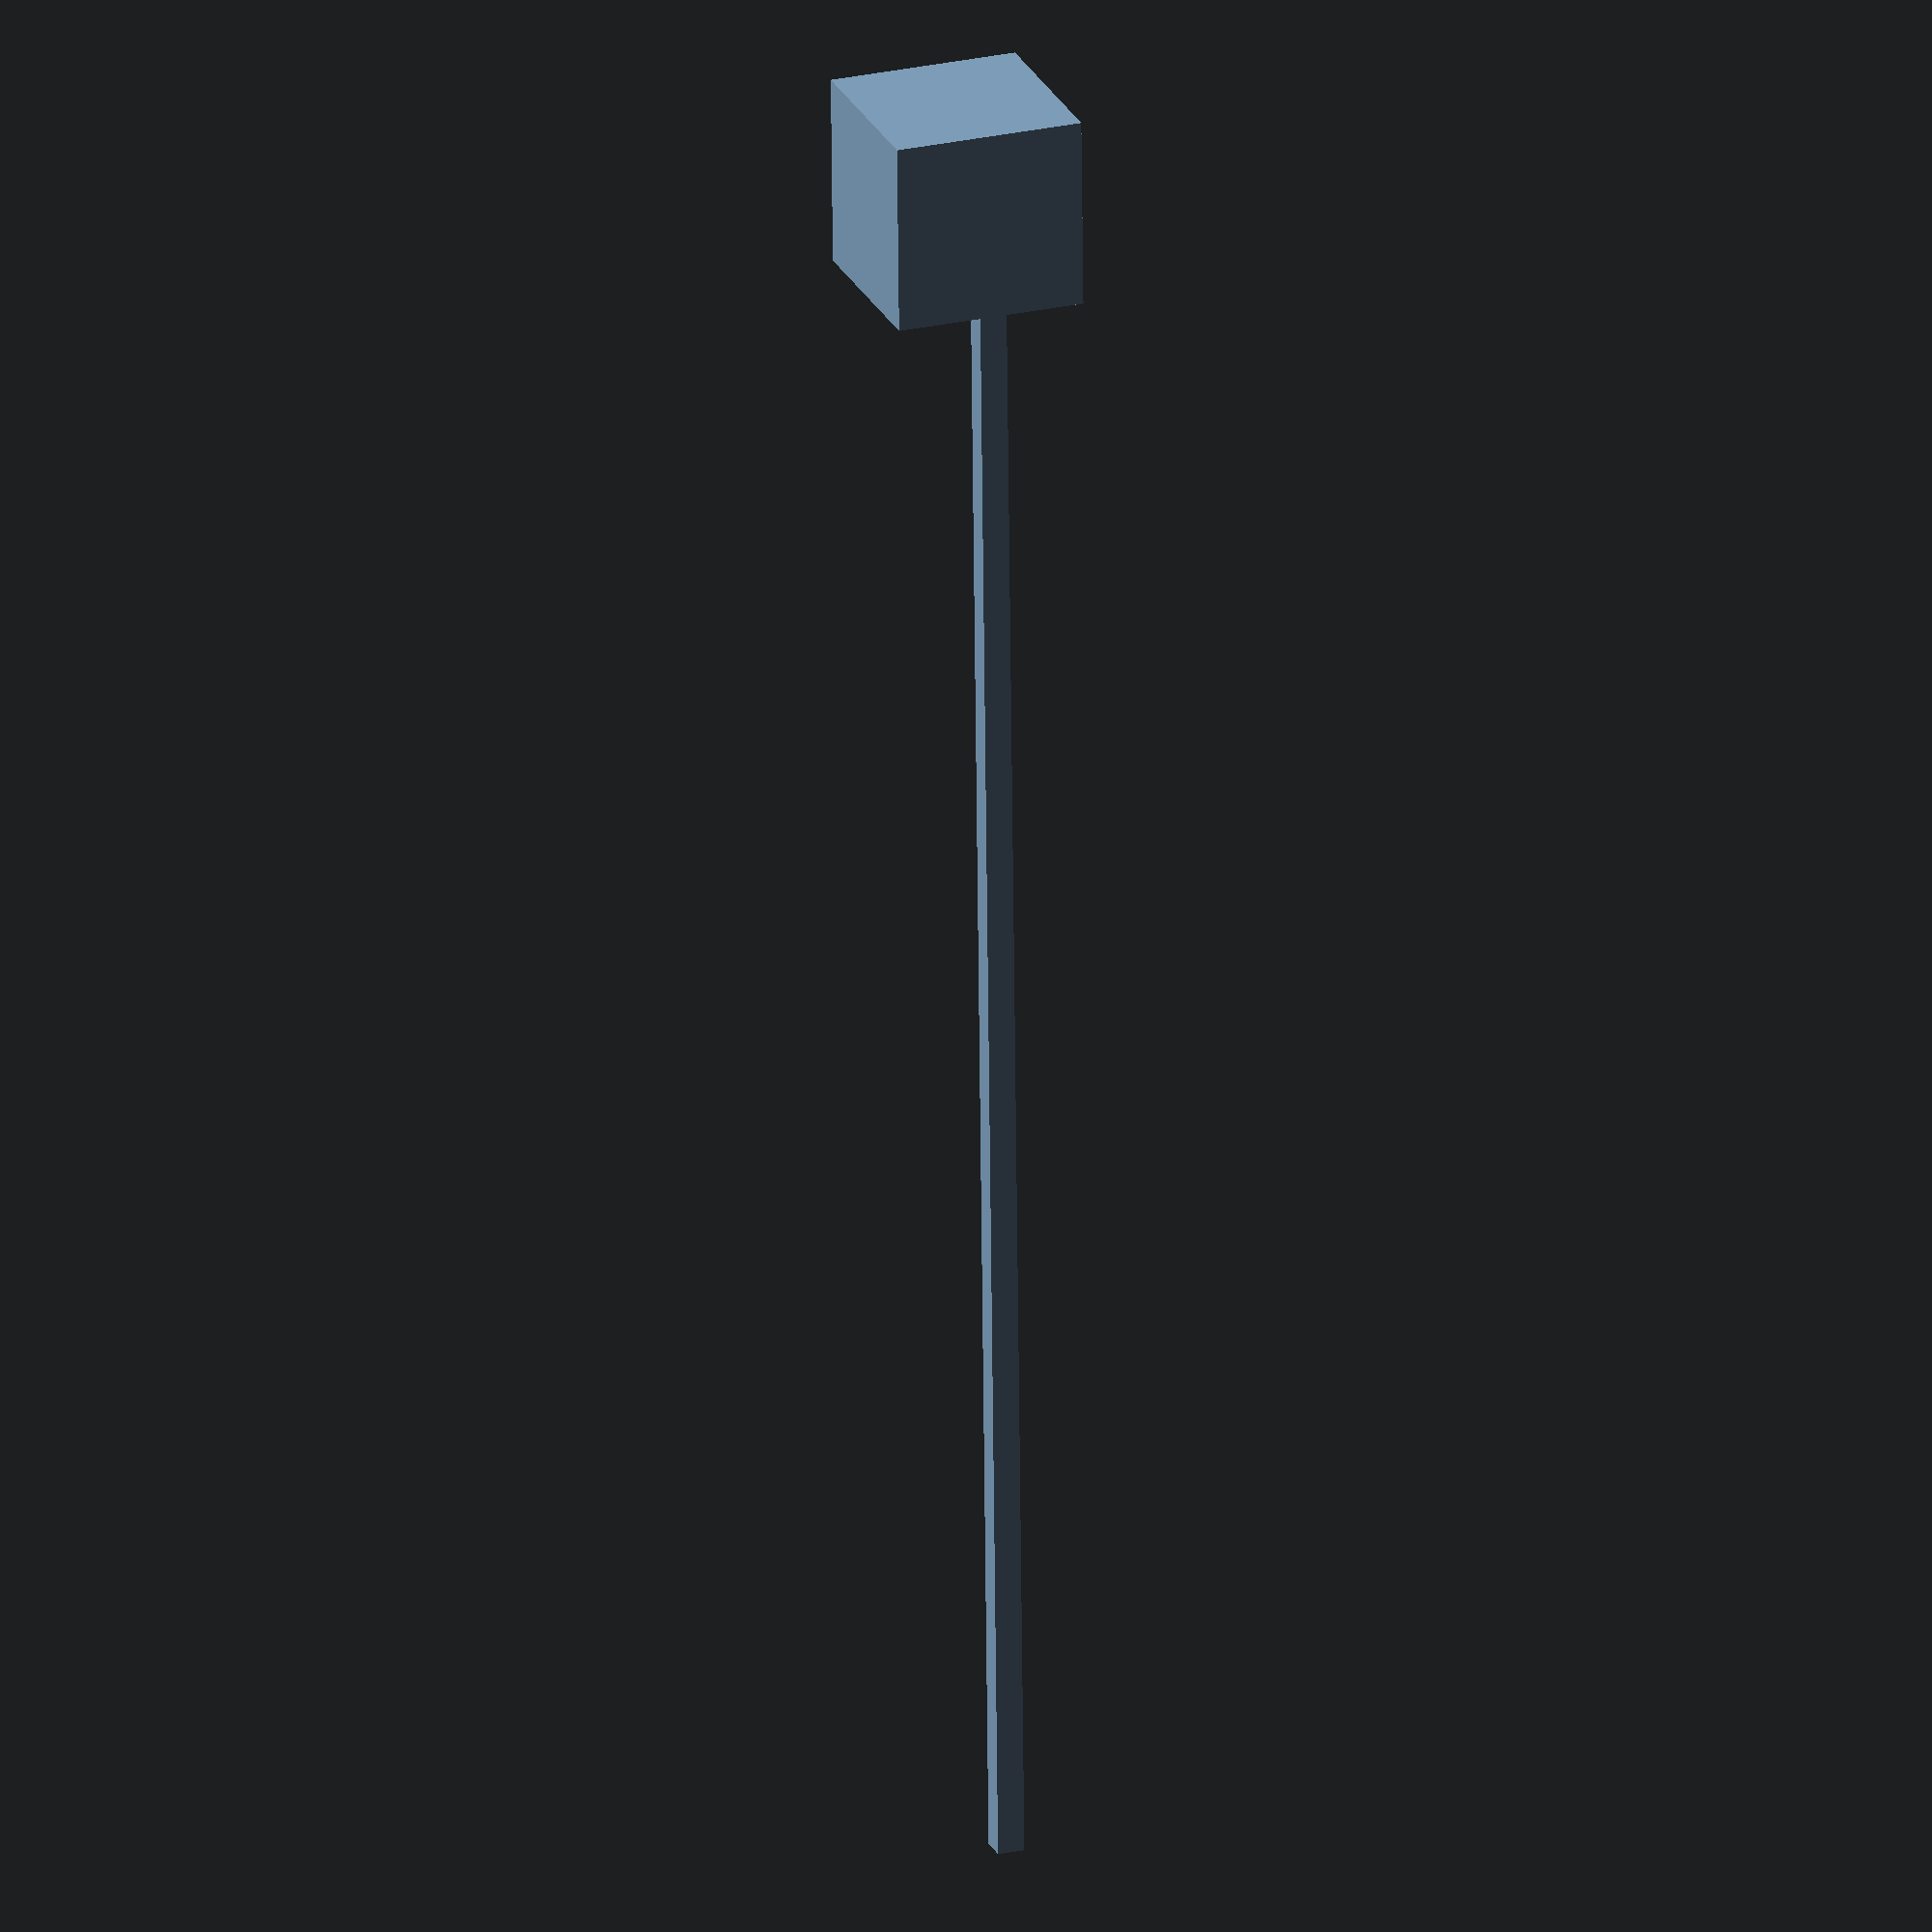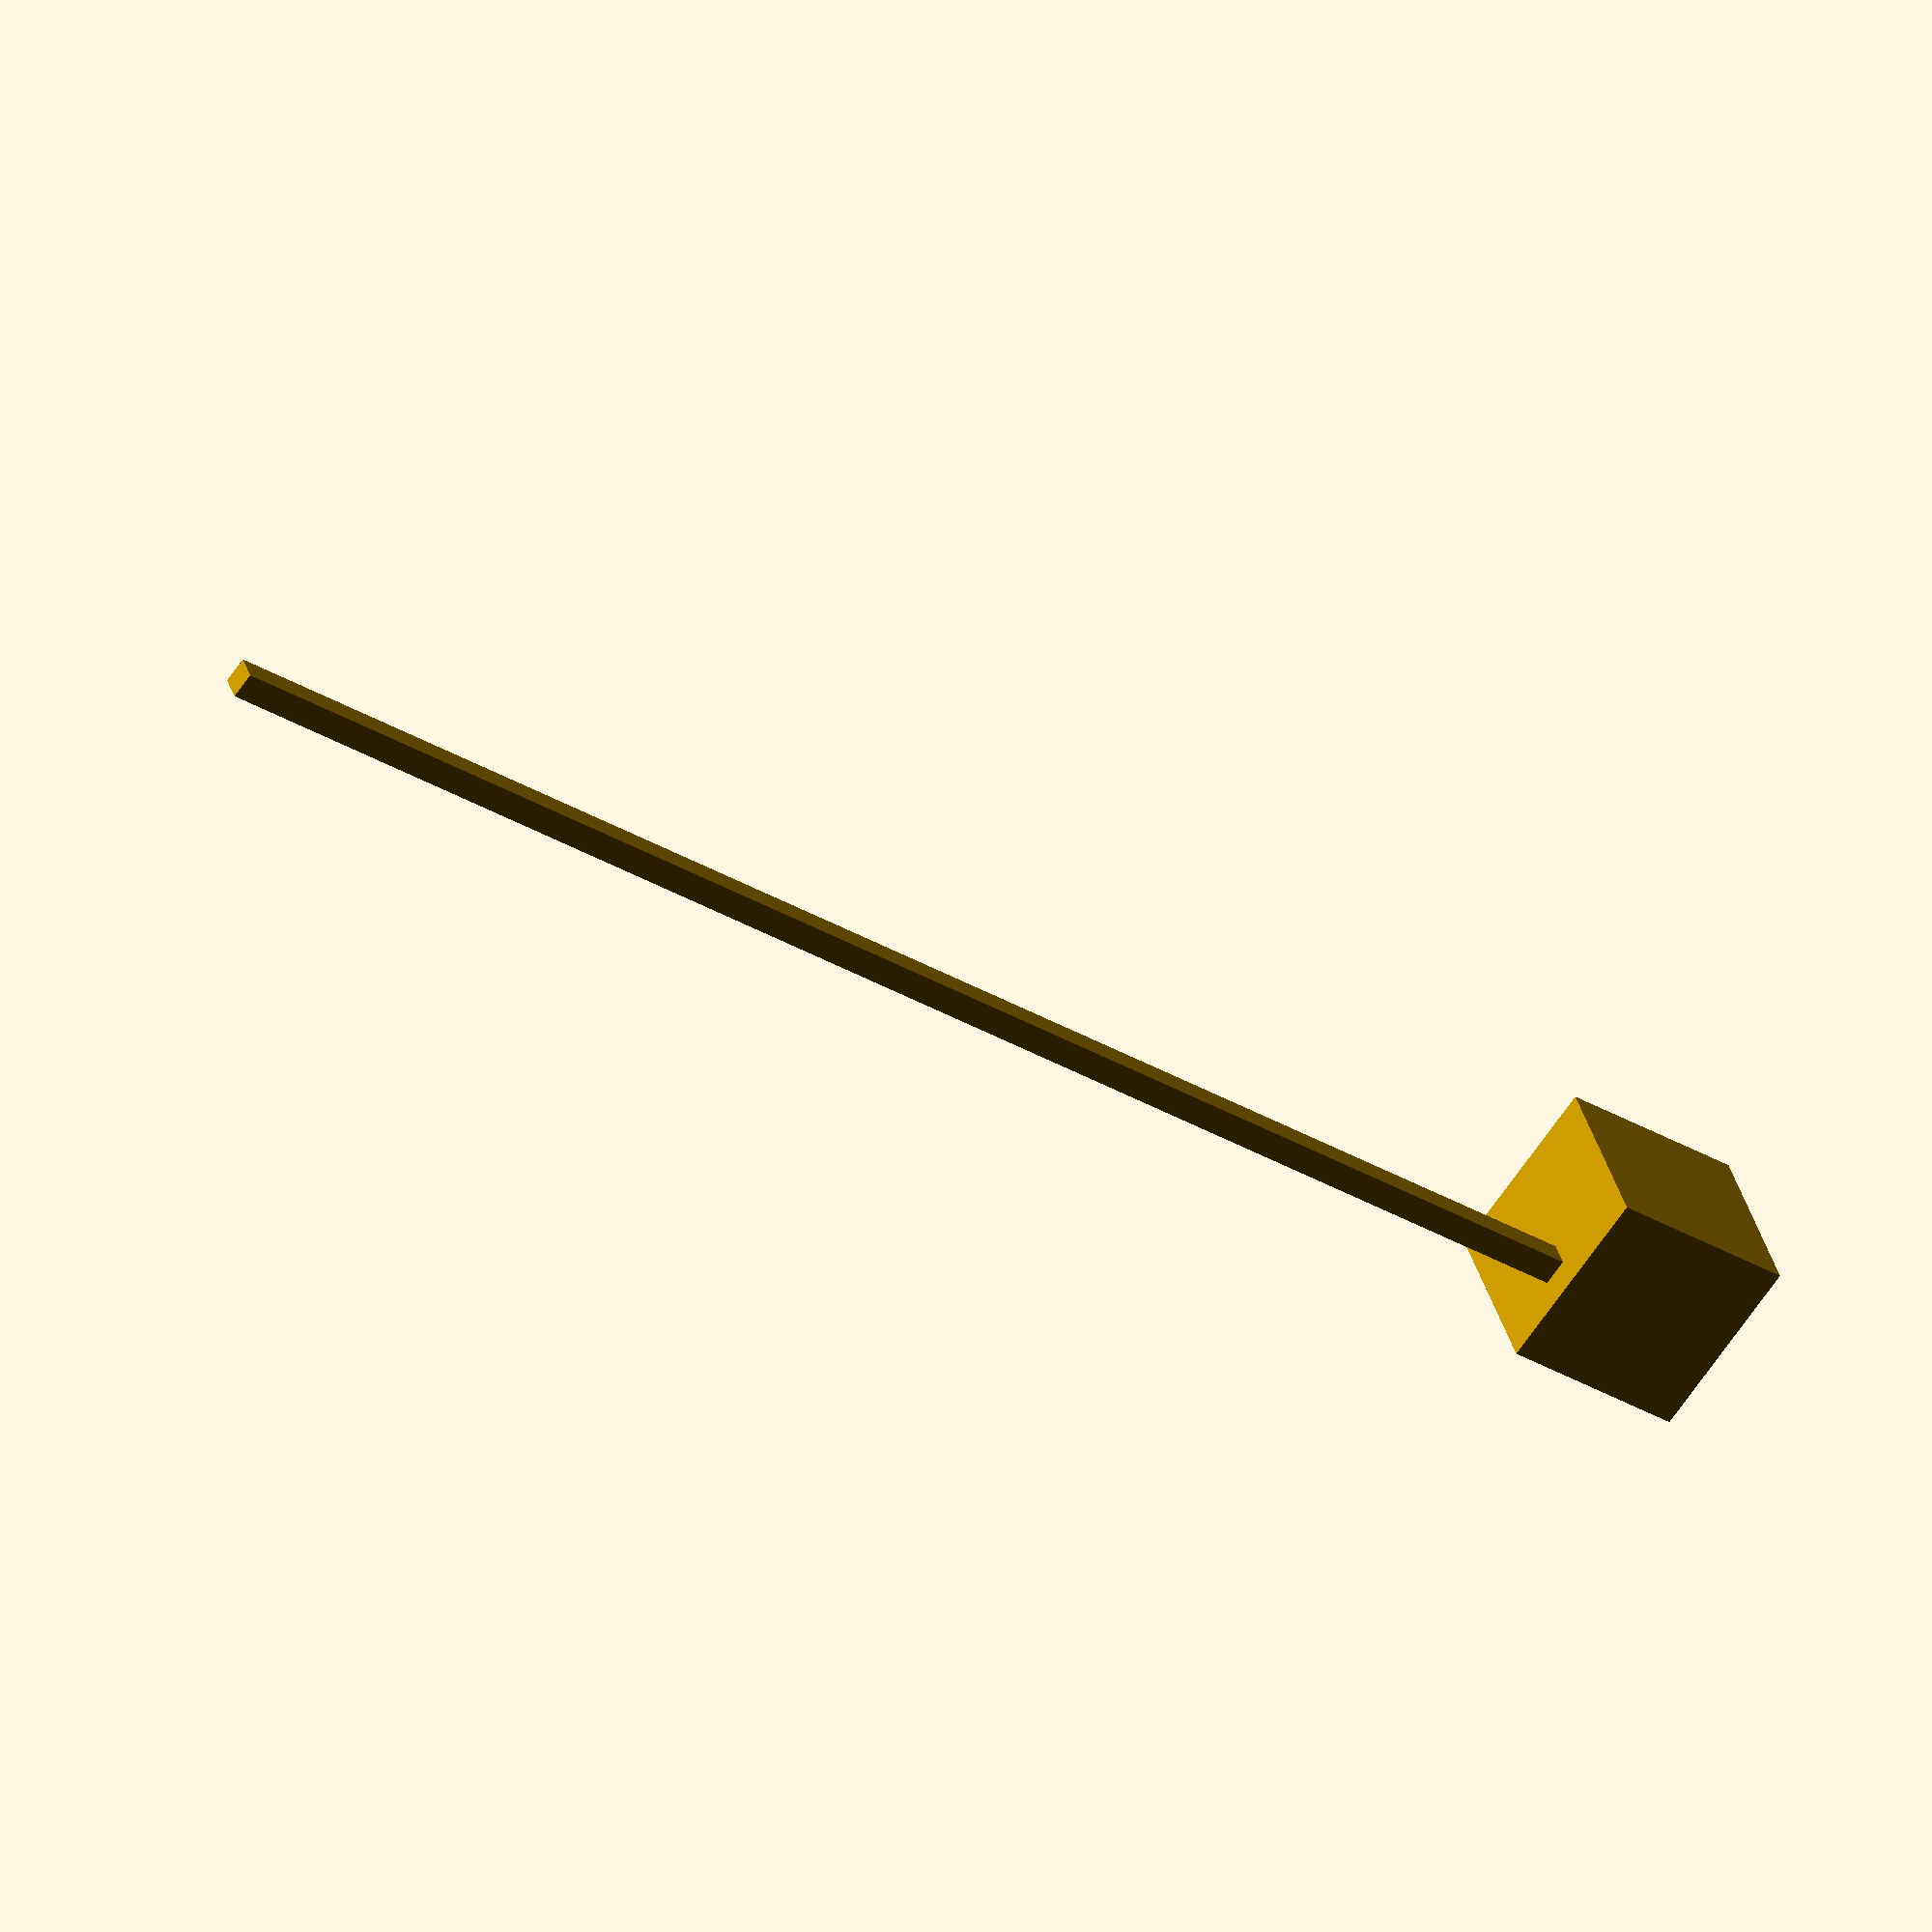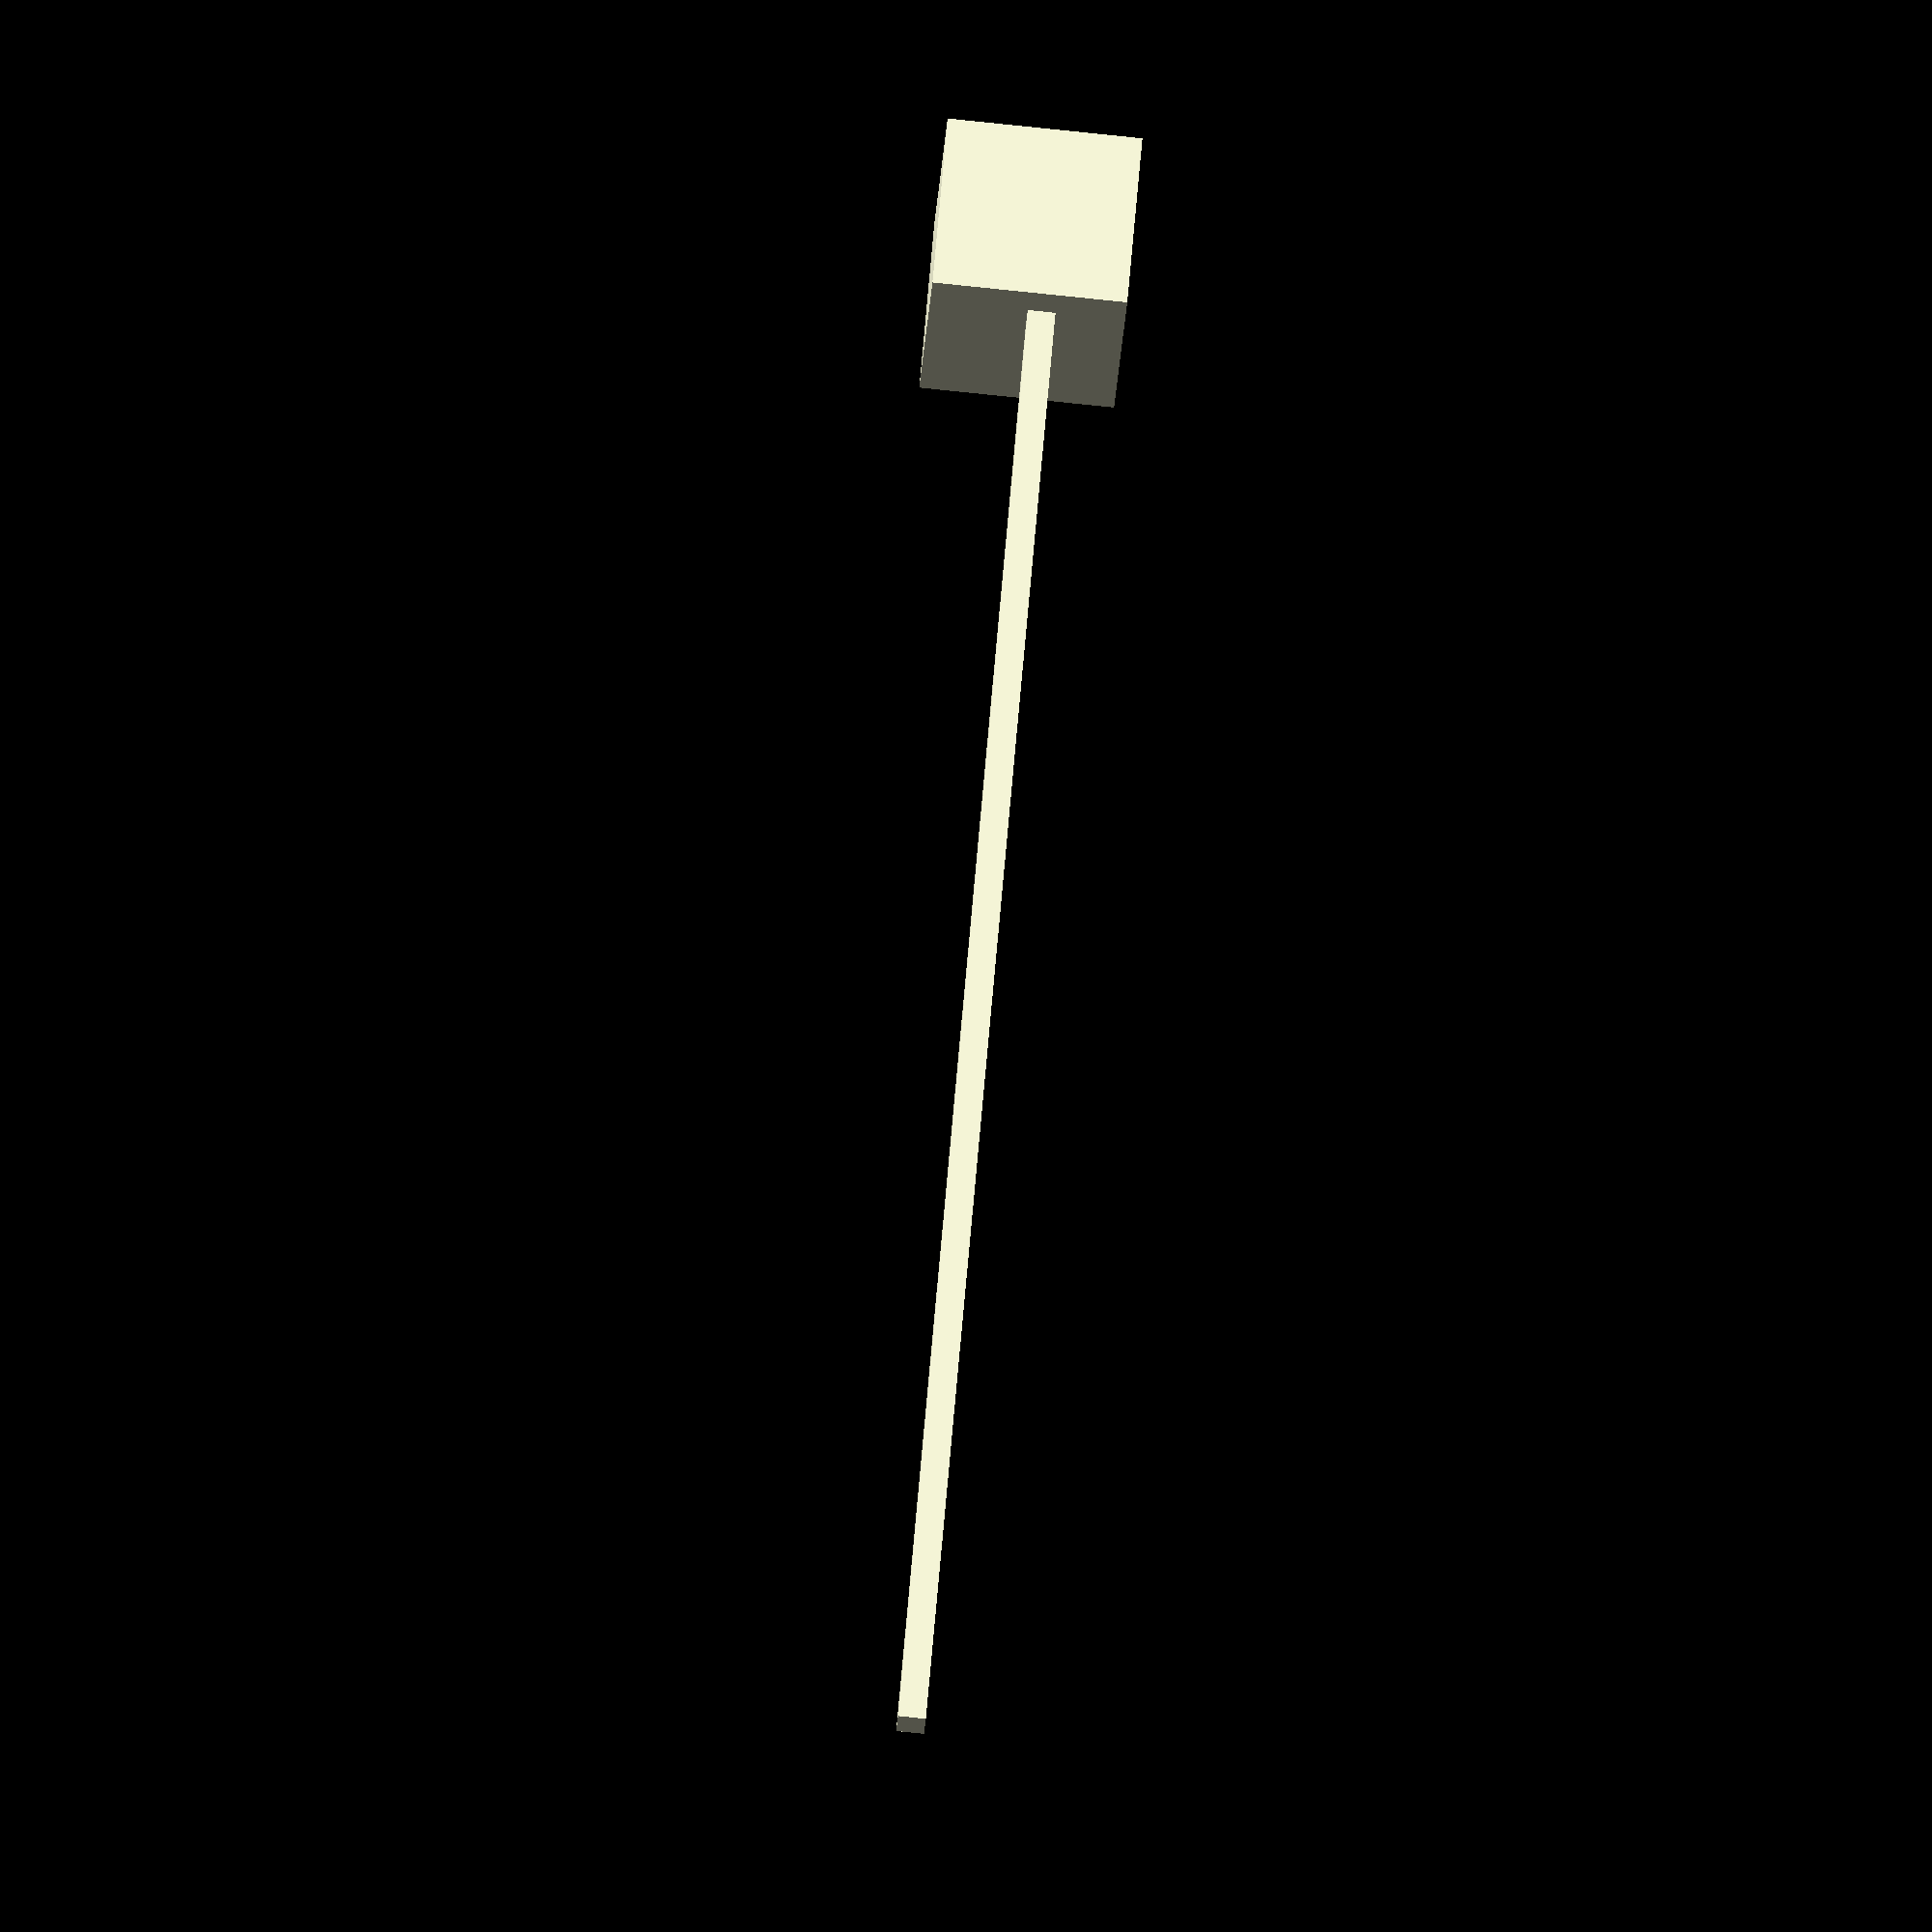
<openscad>
use <MCAD/regular_shapes.scad>

t = 3;
r = 7;
l = 180;

intersection(){
    cylinder_tube(t, 7, t);
    cube_r = 3*r;
    translate([0, -cube_r/2, 0])
    cube([cube_r, cube_r, cube_r], center=true);
}

translate([r - t, 0, 0])
cube([t, l, t]);
</openscad>
<views>
elev=335.6 azim=181.8 roll=250.2 proj=o view=wireframe
elev=244.9 azim=288.6 roll=34.4 proj=o view=solid
elev=81.4 azim=131.3 roll=264.1 proj=o view=solid
</views>
